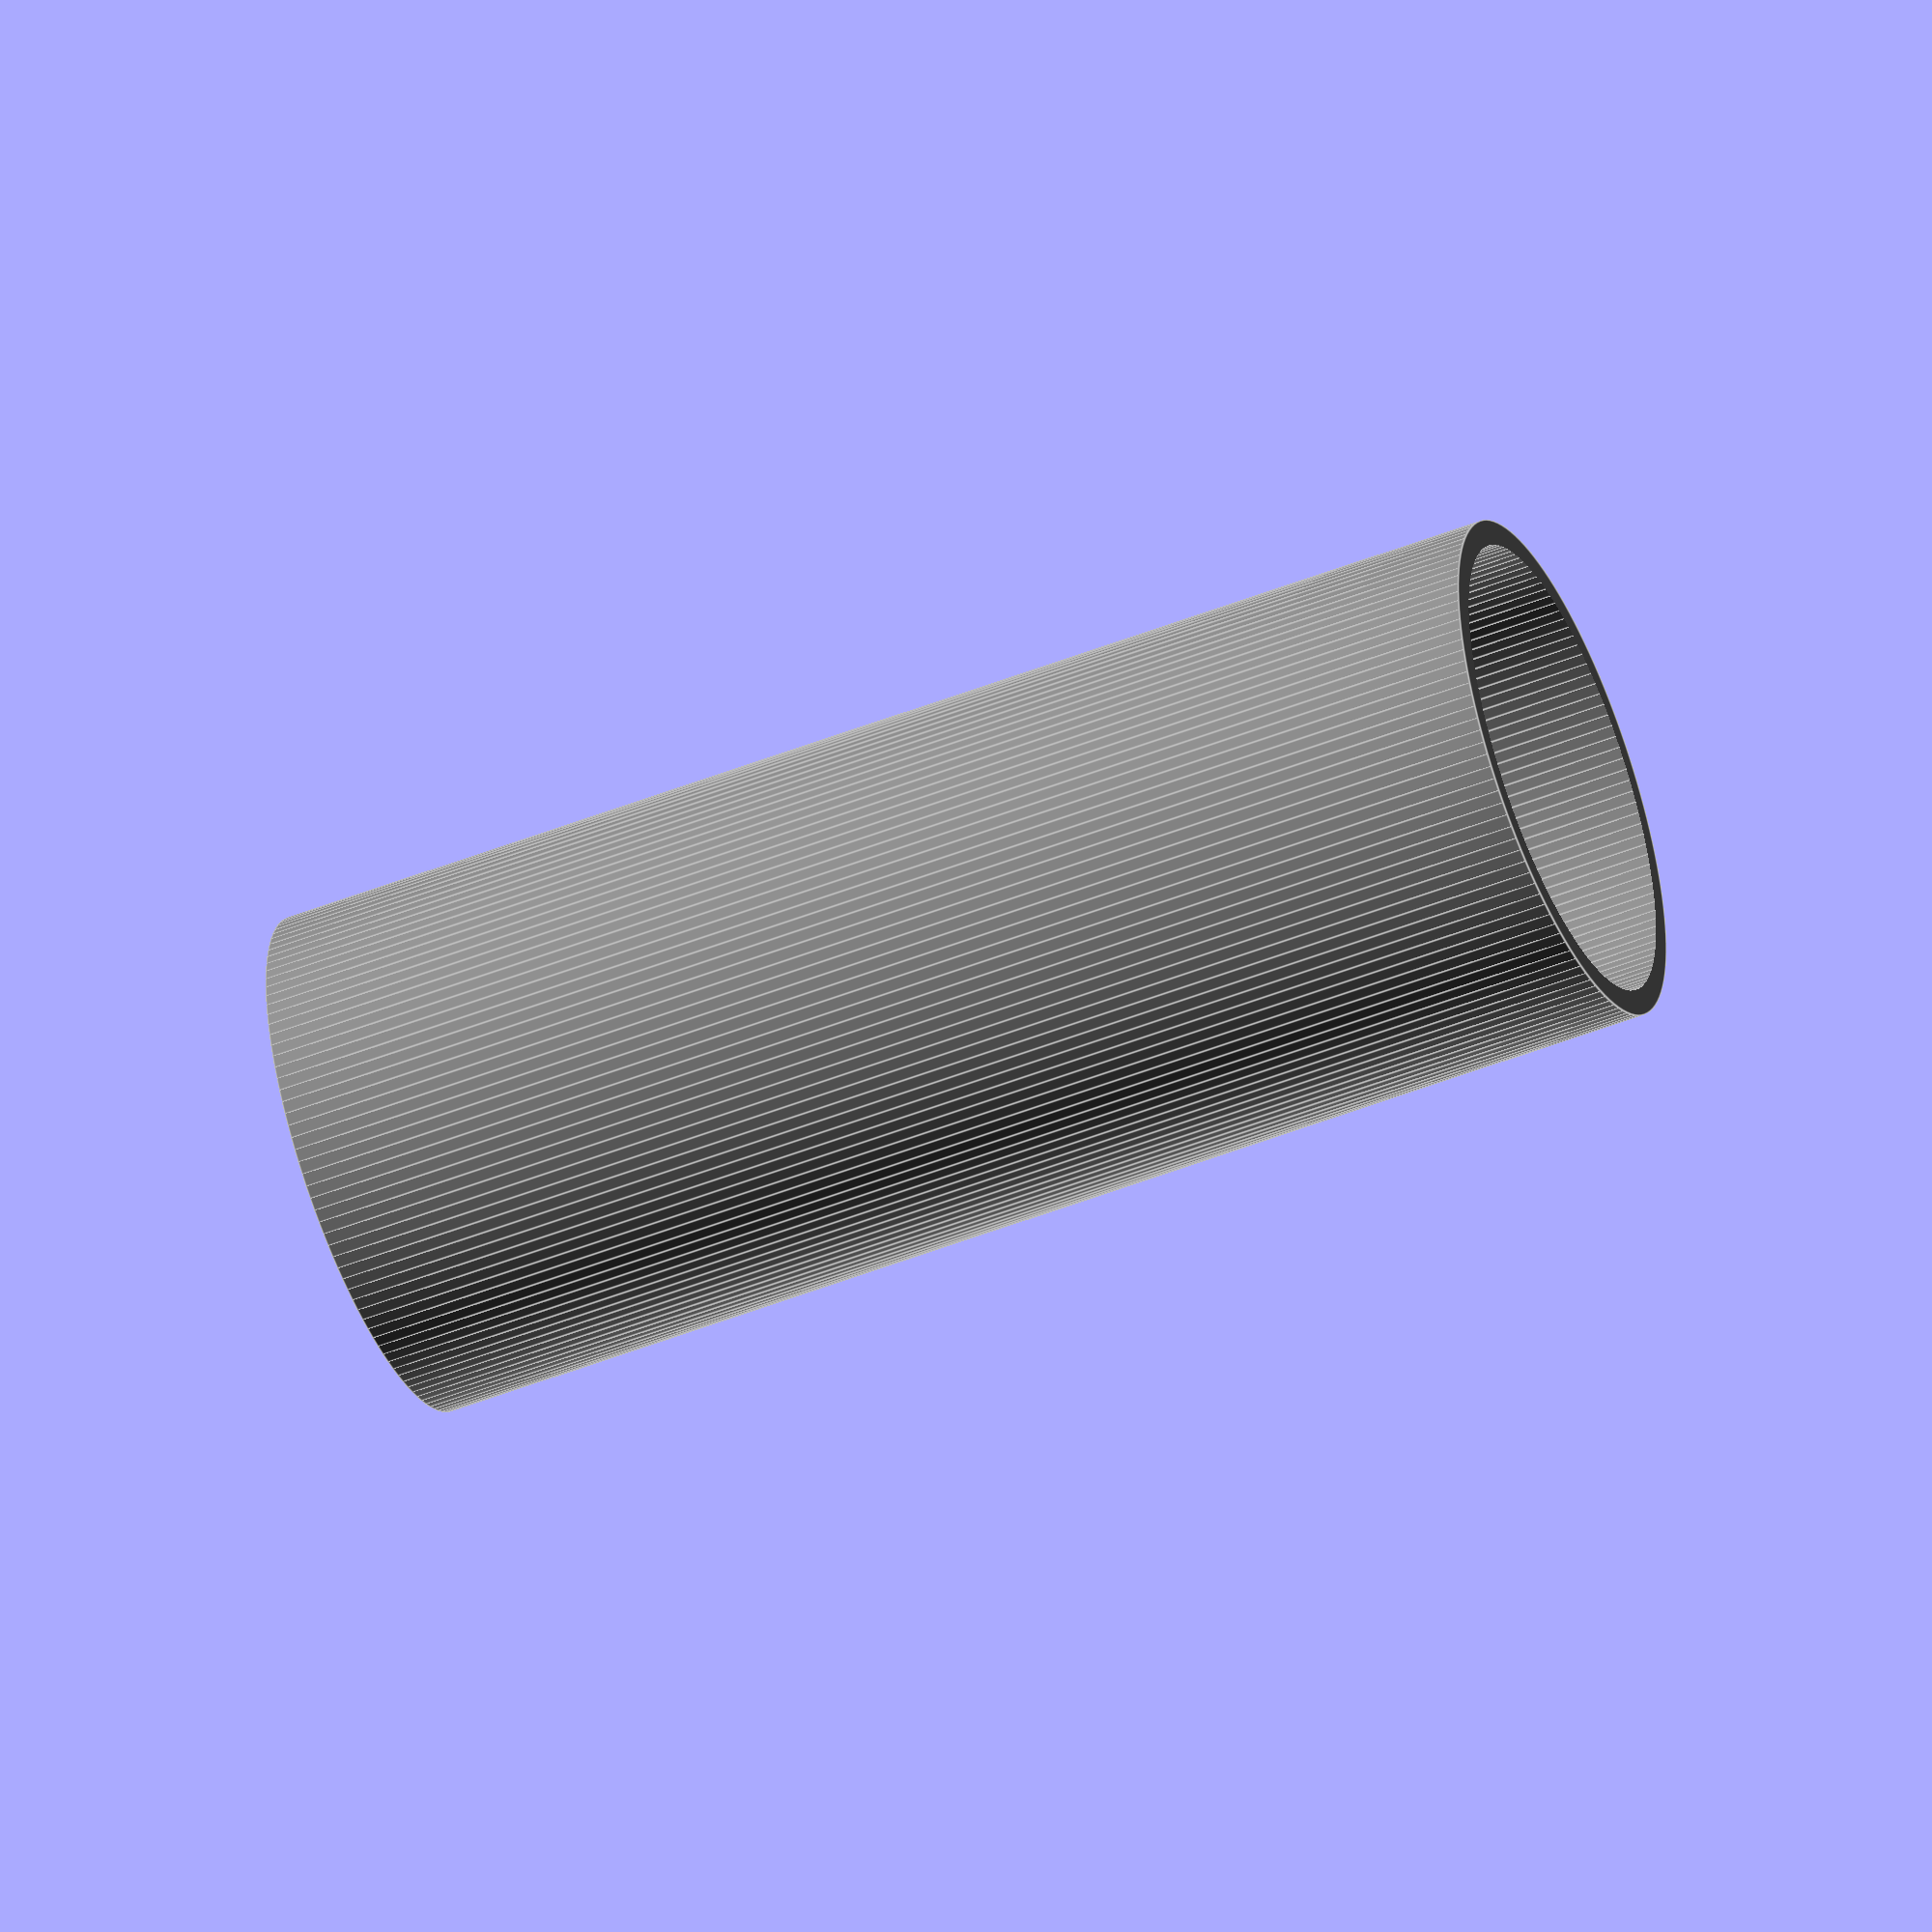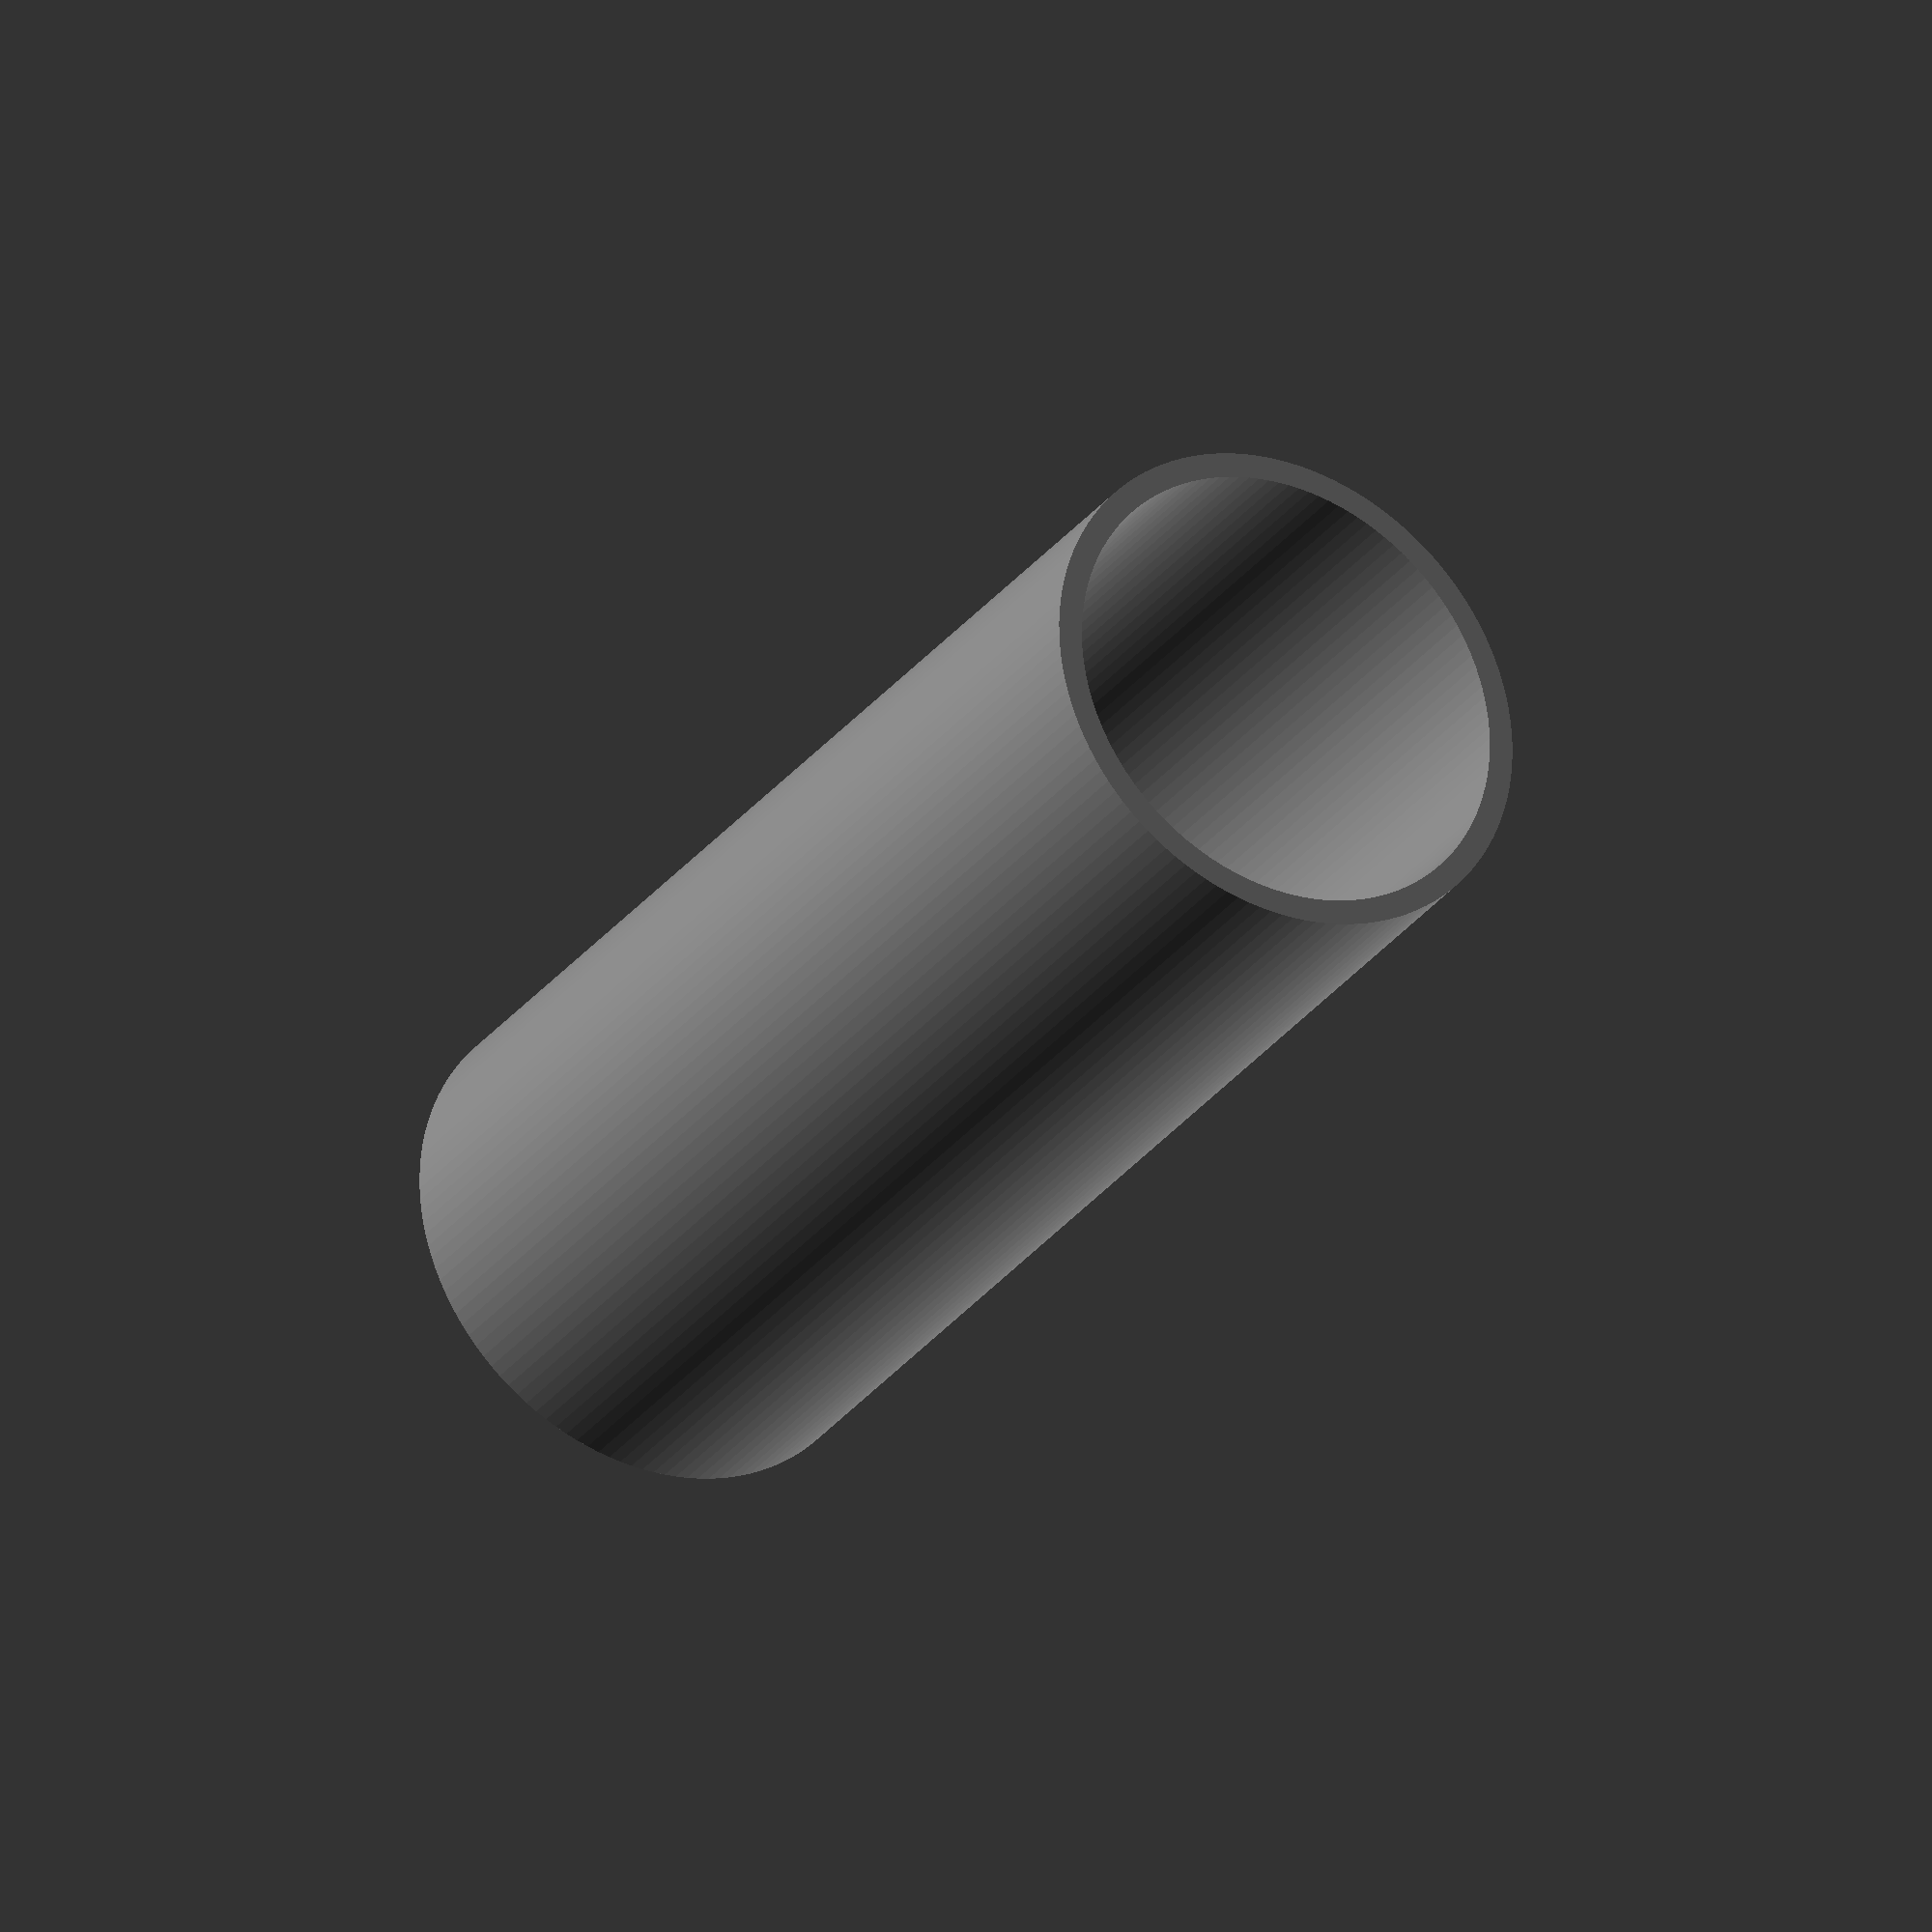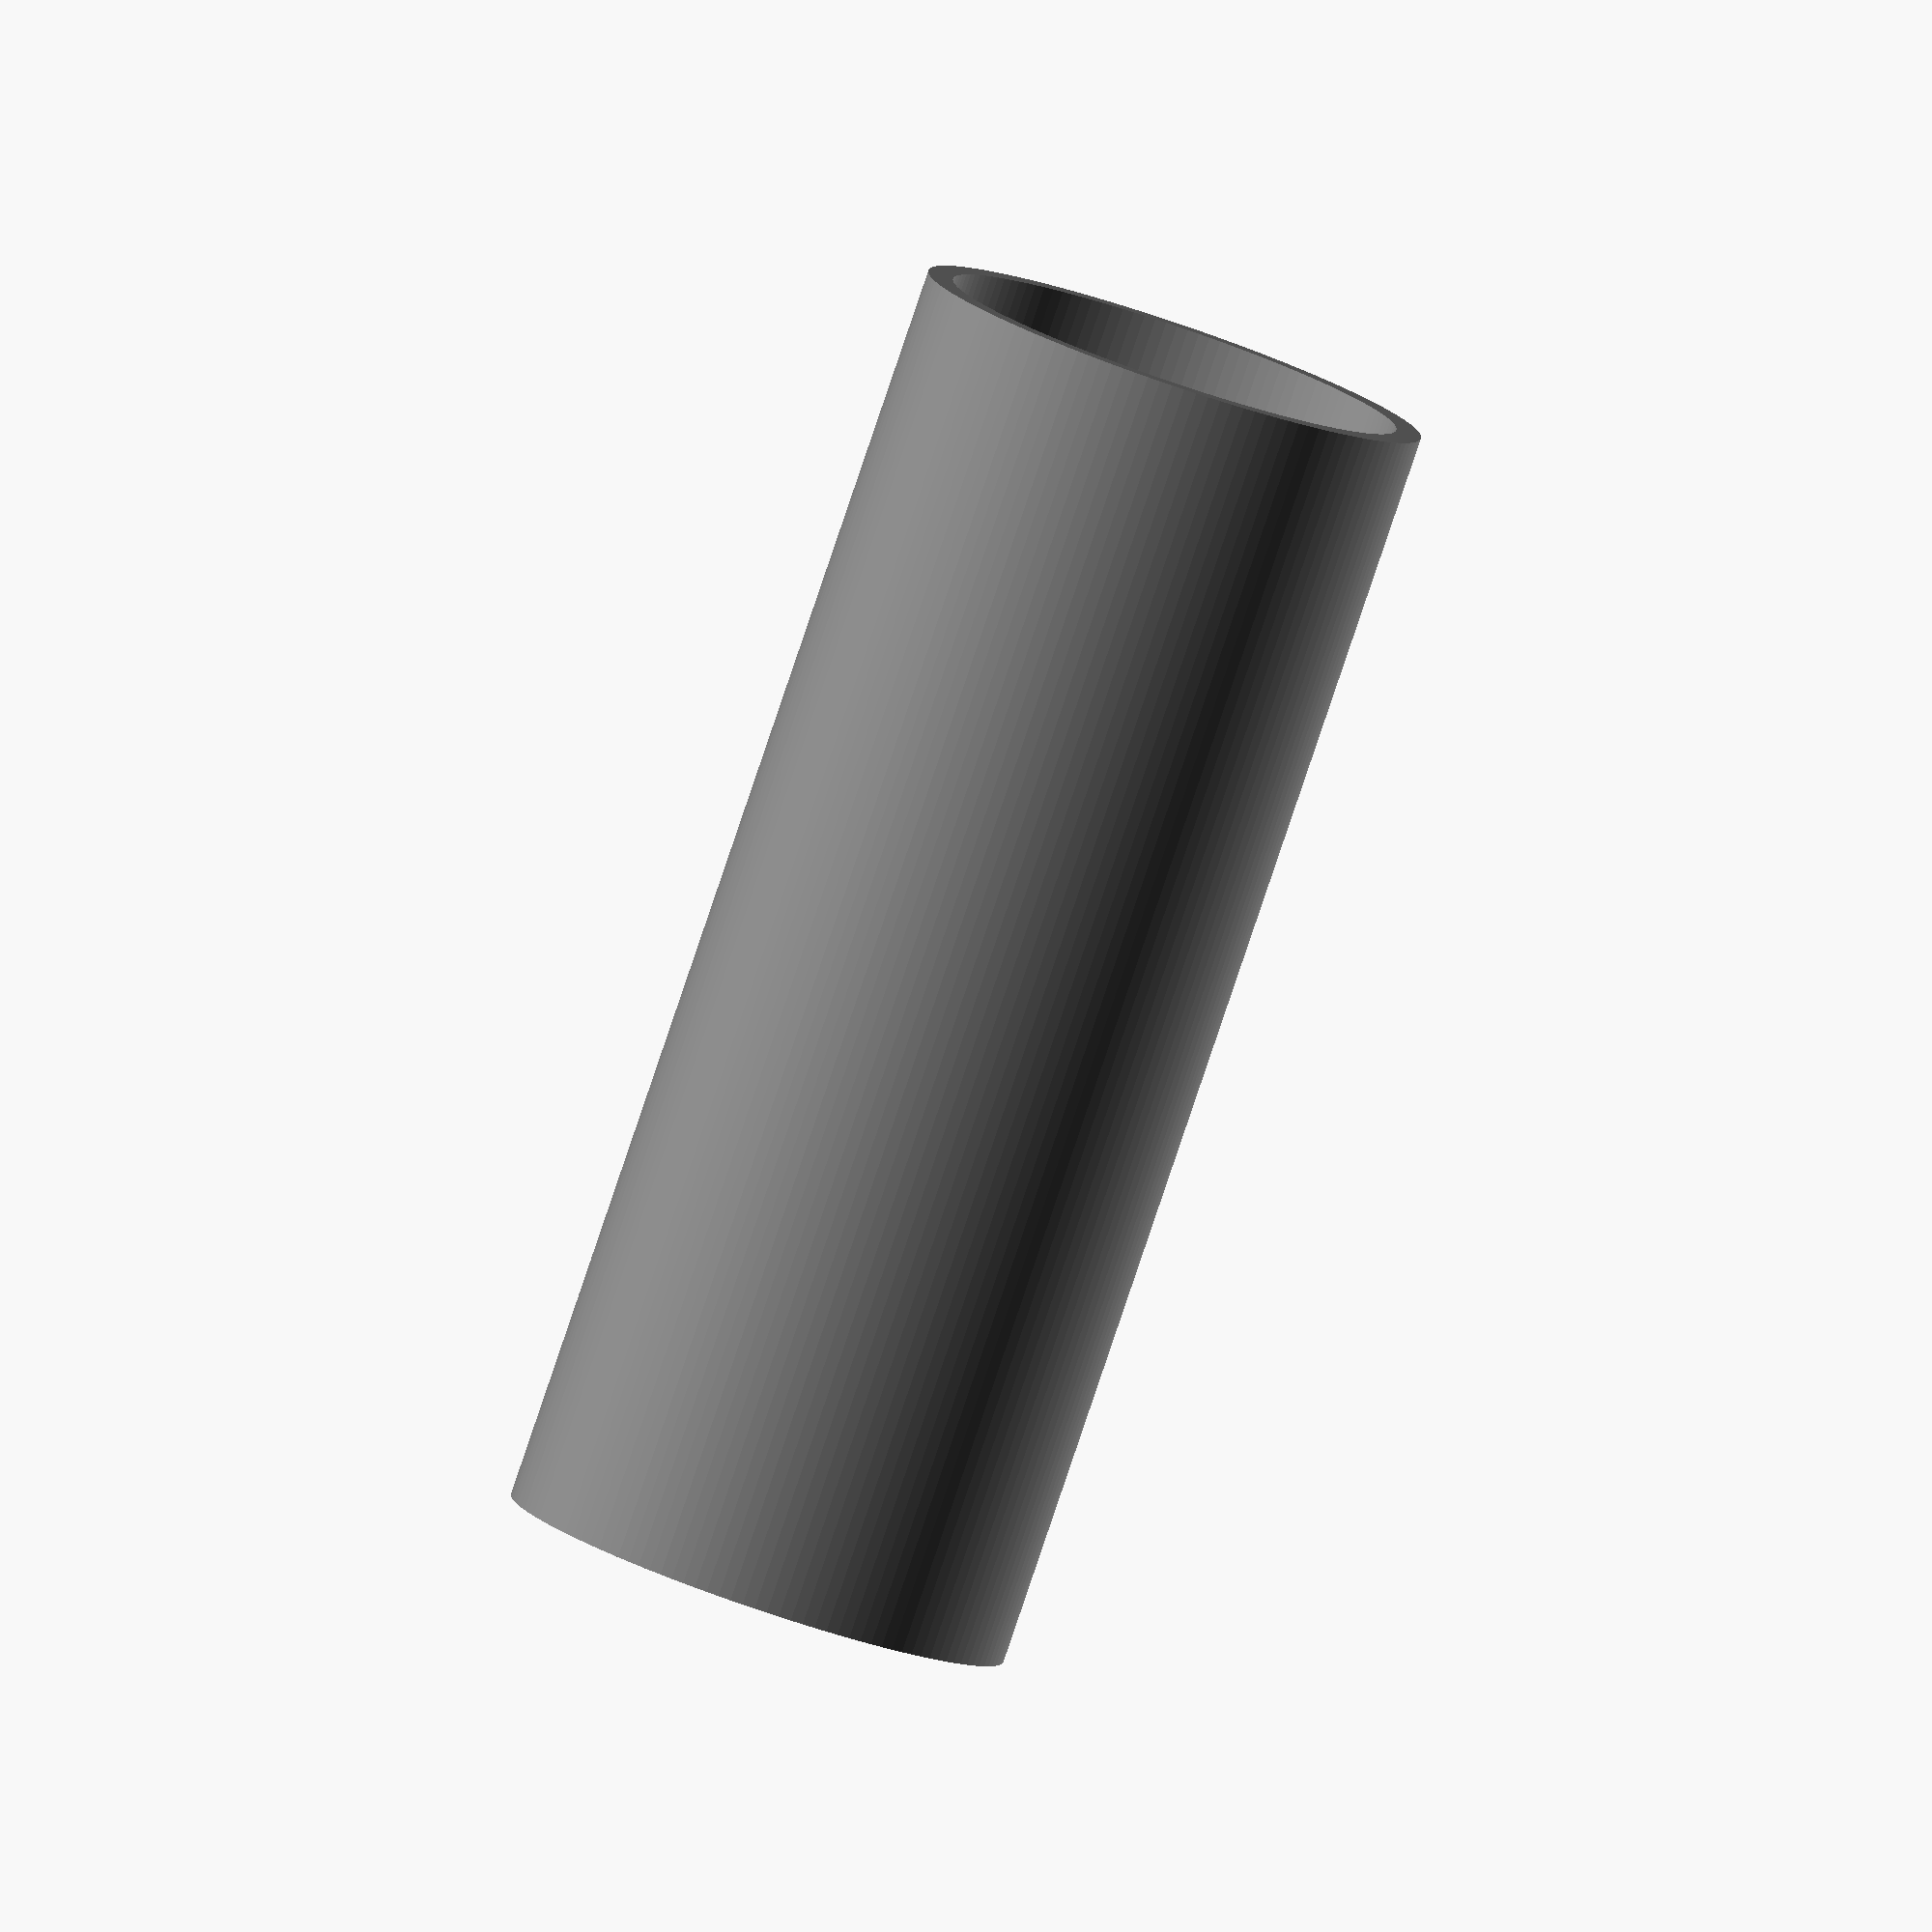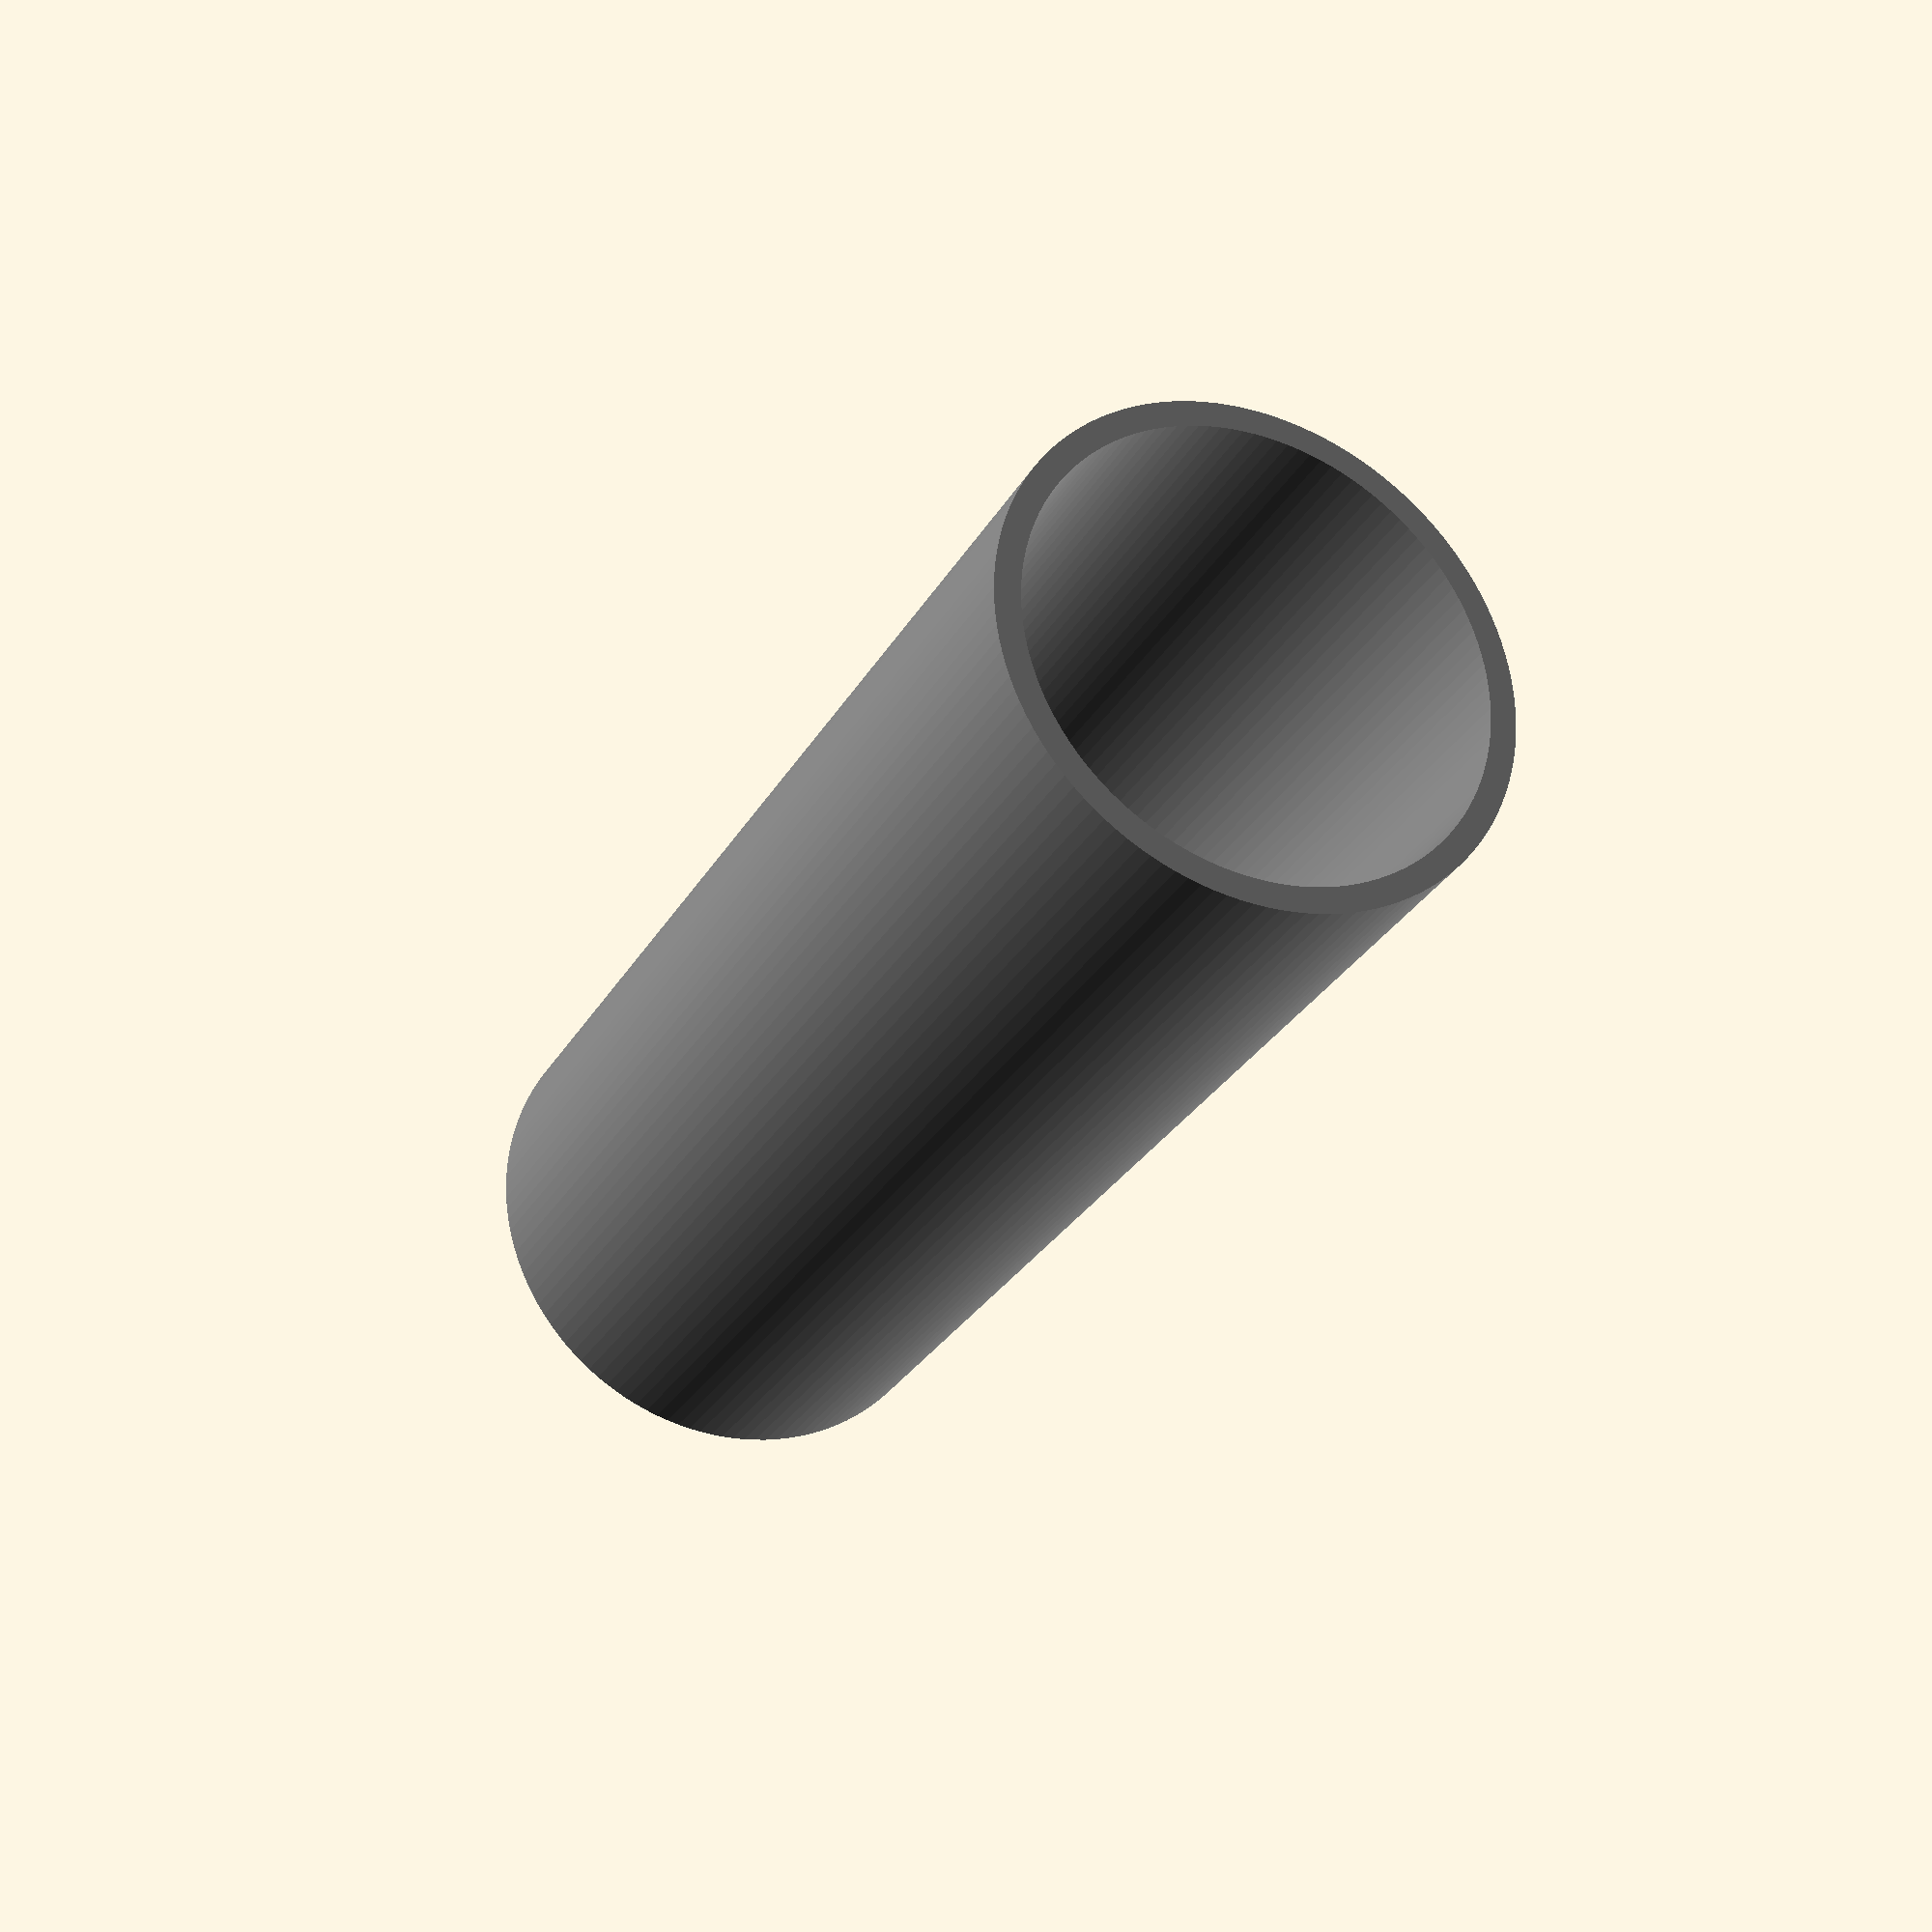
<openscad>
rotate([45,0,0])
 color([0.5,0.5,0.5])
 difference() {
 cylinder(r=20, h=100, center=true, $fn=128);
 cylinder(r=18, h=104, center=true, $fn=128);
 }

</openscad>
<views>
elev=30.3 azim=79.2 roll=67.9 proj=o view=edges
elev=176.6 azim=48.3 roll=177.1 proj=o view=wireframe
elev=310.7 azim=172.6 roll=199.4 proj=o view=solid
elev=19.9 azim=259.4 roll=20.5 proj=p view=wireframe
</views>
